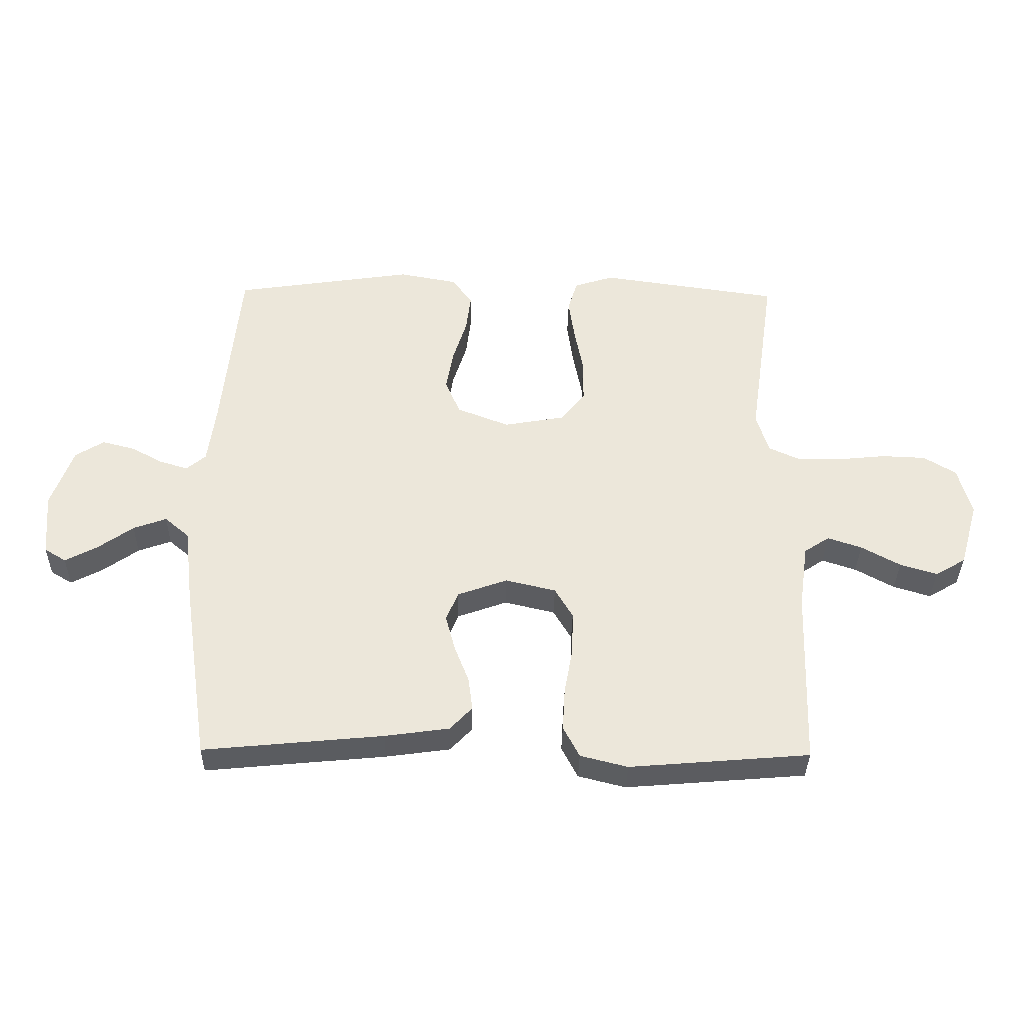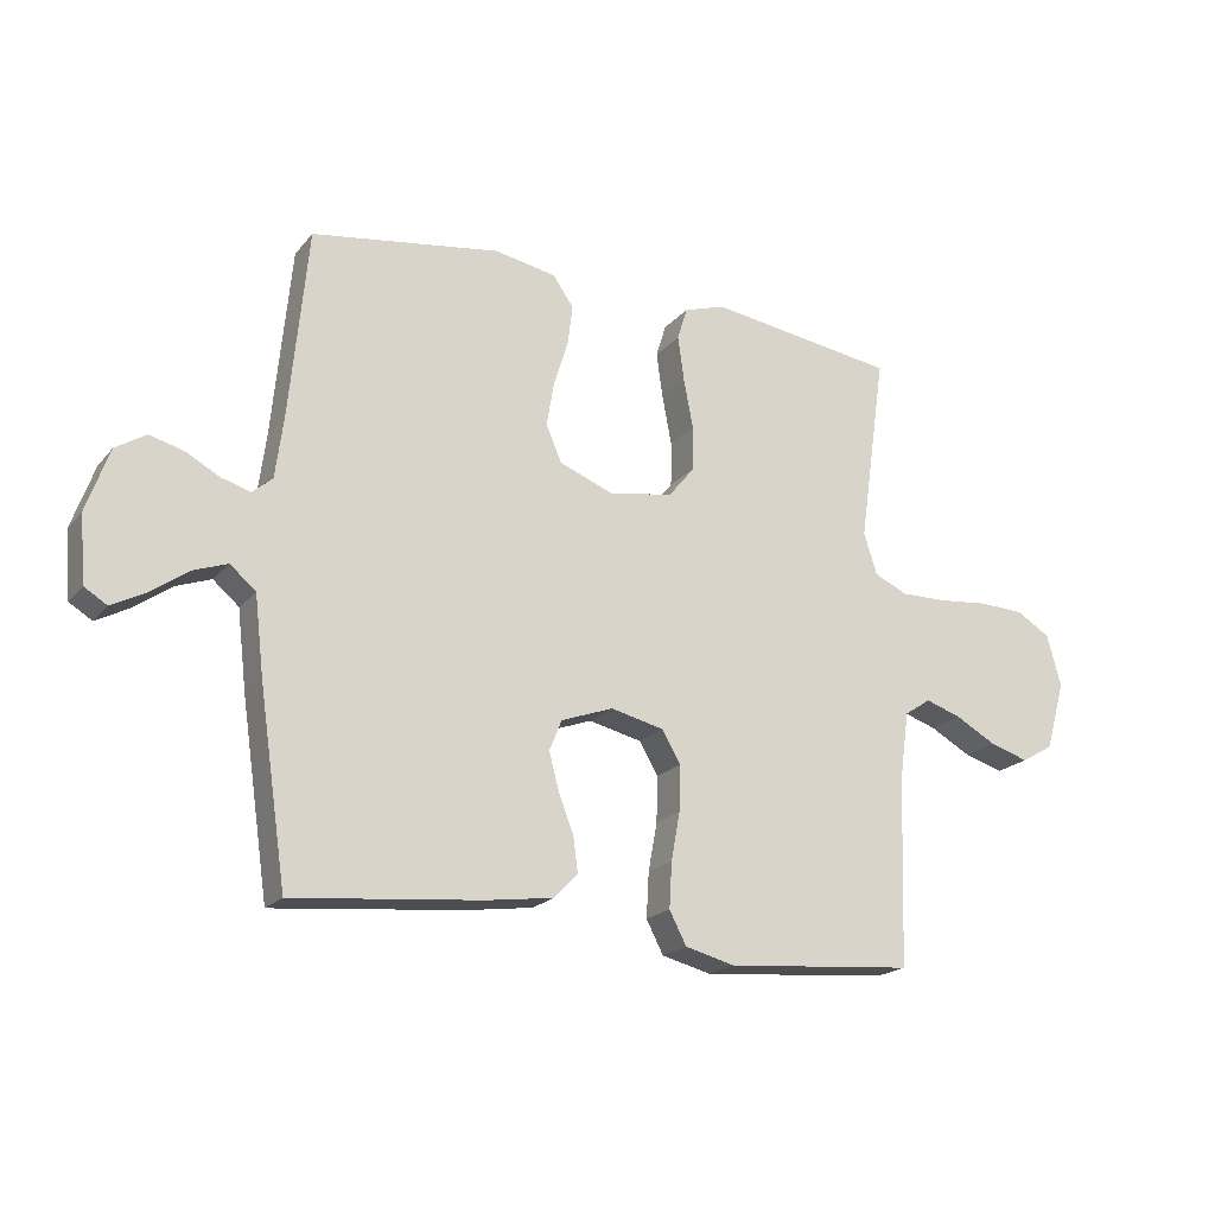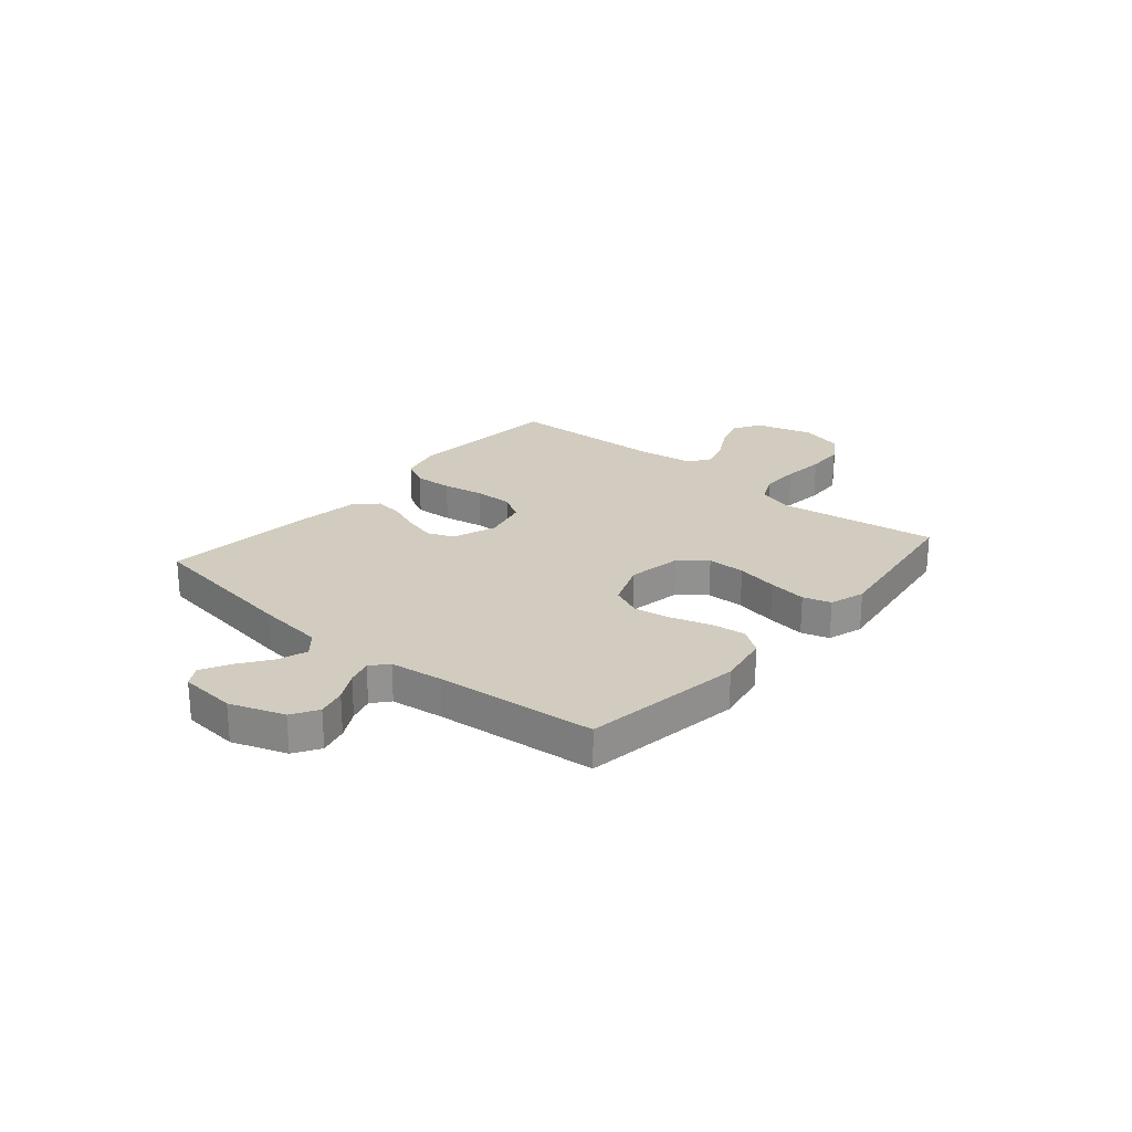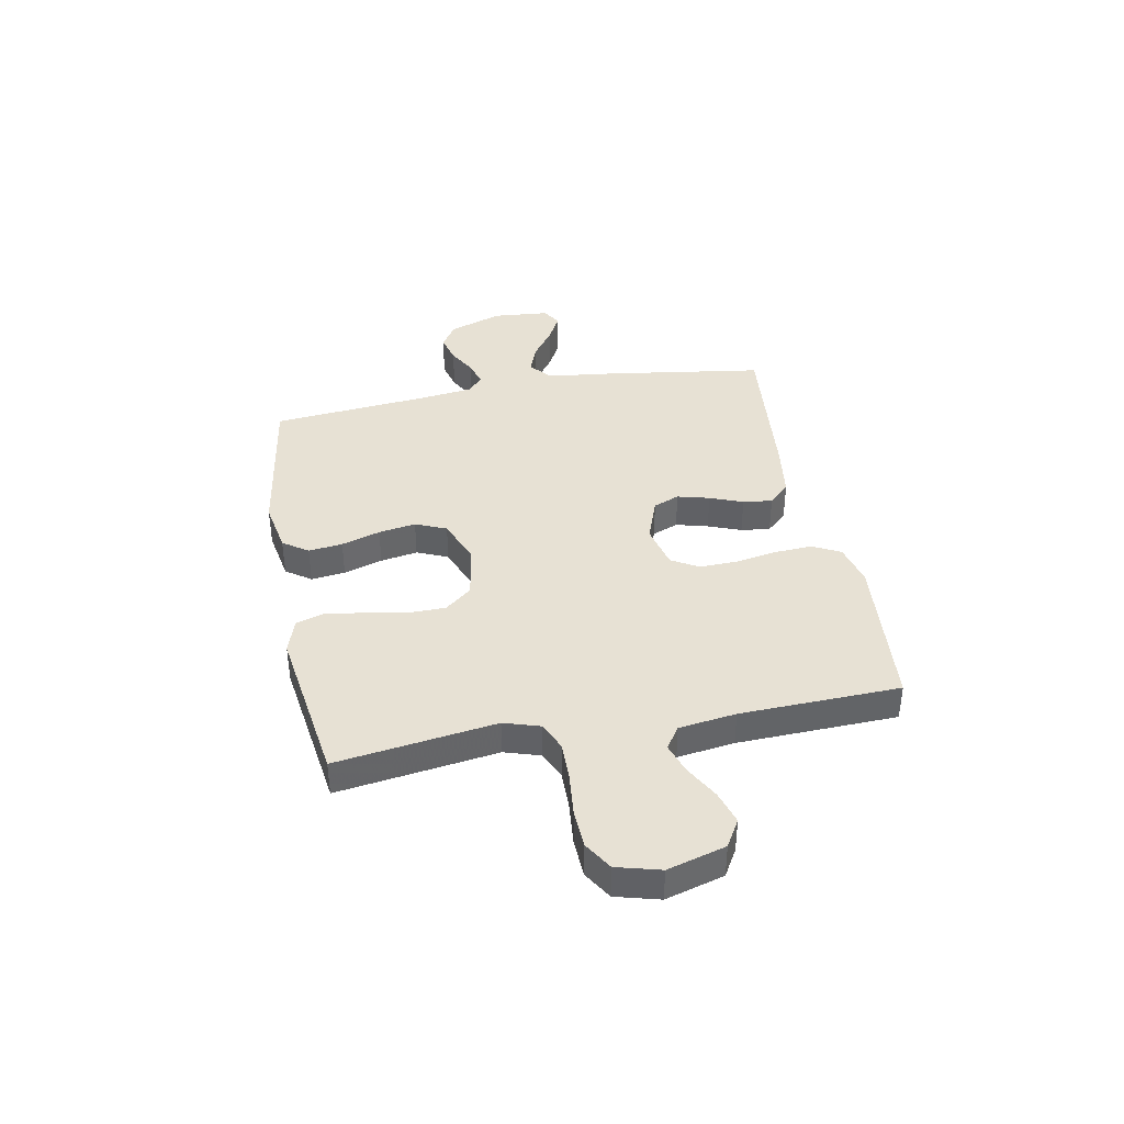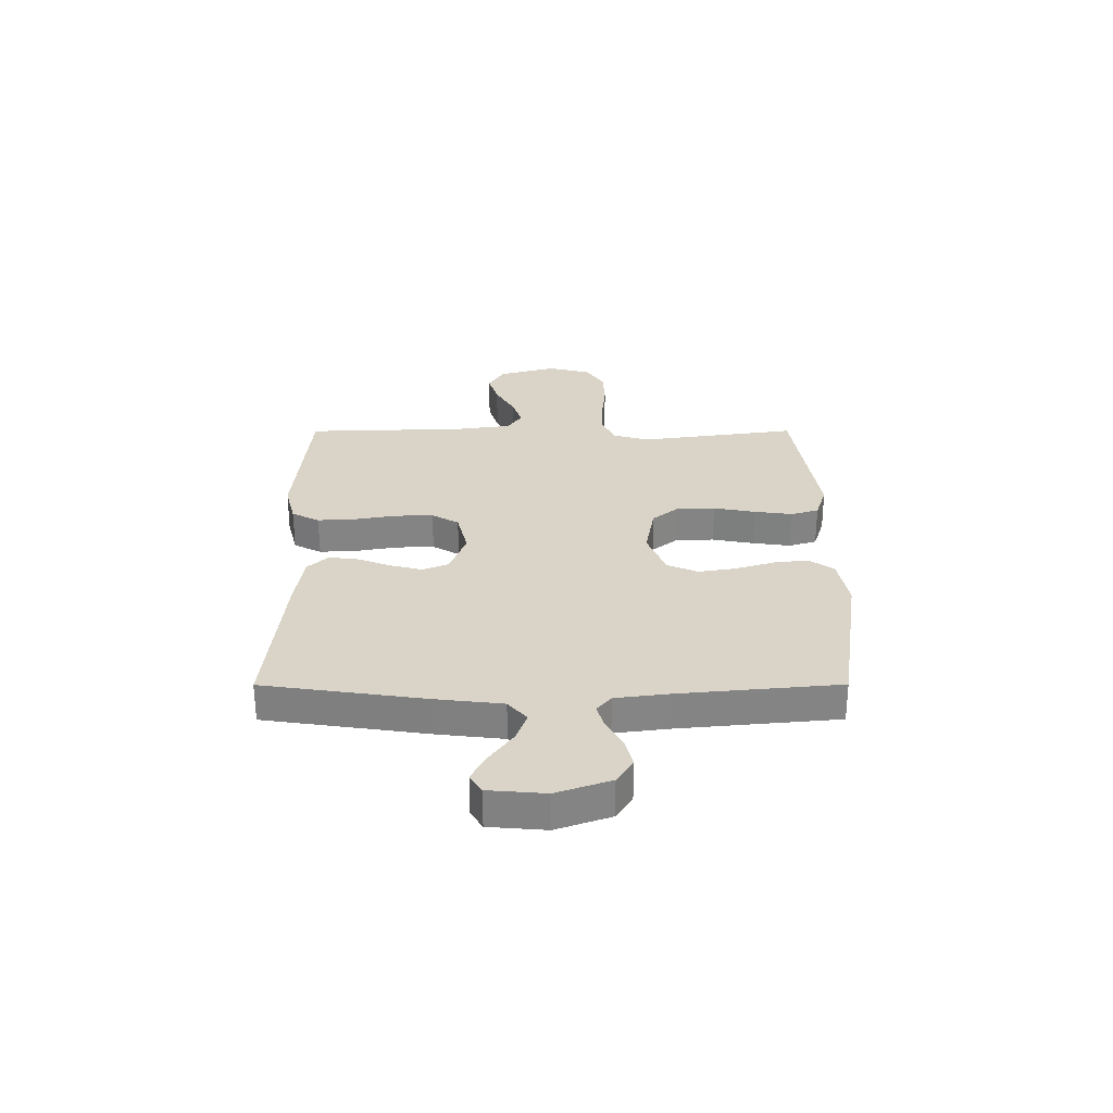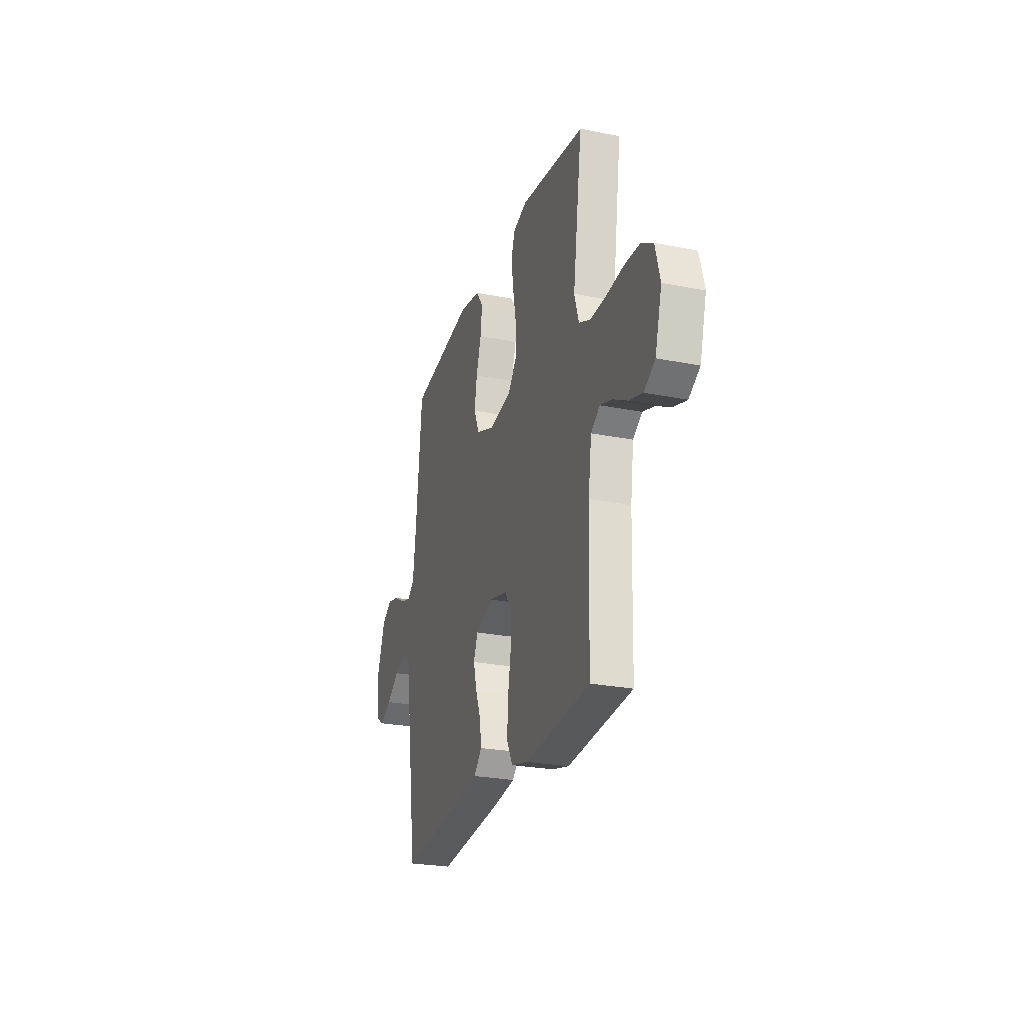
<metadata>
{"format":"obj","ext":"obj","renderer":"f3d","projection":"perspective","resolution":1024,"background":"white","views":[{"elev":-35.6,"azim":-1.0,"up":"+Z"},{"elev":-19.7,"azim":-27.7,"up":"+Z"},{"elev":23.9,"azim":-49.6,"up":"+Y"},{"elev":39.4,"azim":79.3,"up":"+Y"},{"elev":28.8,"azim":-90.1,"up":"+Y"},{"elev":-25.5,"azim":72.3,"up":"+Z"}]}
</metadata>
<code>
v -0.5 0.07 -0.5
v -0.544 0.07 -0.2
v -0.559 0.07 -0.073
v -0.6 0.07 -0.038
v -0.655 0.07 -0.058
v -0.714 0.07 -0.1
v -0.767 0.07 -0.128
v -0.803 0.07 -0.106
v -0.812 0.07 0
v -0.776 0.07 0.101
v -0.728 0.07 0.131
v -0.674 0.07 0.117
v -0.621 0.07 0.088
v -0.574 0.07 0.074
v -0.542 0.07 0.101
v -0.529 0.07 0.2
v -0.5 0.07 0.5
v -0.2 0.07 0.545
v -0.102 0.07 0.527
v -0.069 0.07 0.48
v -0.077 0.07 0.416
v -0.1 0.07 0.343
v -0.112 0.07 0.273
v -0.087 0.07 0.215
v 0 0.07 0.181
v 0.101 0.07 0.199
v 0.142 0.07 0.249
v 0.143 0.07 0.32
v 0.128 0.07 0.398
v 0.118 0.07 0.47
v 0.134 0.07 0.522
v 0.2 0.07 0.543
v 0.5 0.07 0.5
v 0.457 0.07 0.2
v 0.478 0.07 0.133
v 0.531 0.07 0.109
v 0.604 0.07 0.11
v 0.684 0.07 0.118
v 0.757 0.07 0.115
v 0.811 0.07 0.082
v 0.833 0.07 0
v 0.802 0.07 -0.109
v 0.751 0.07 -0.139
v 0.689 0.07 -0.12
v 0.624 0.07 -0.084
v 0.567 0.07 -0.065
v 0.525 0.07 -0.093
v 0.51 0.07 -0.2
v 0.5 0.07 -0.5
v 0.2 0.07 -0.525
v 0.121 0.07 -0.505
v 0.094 0.07 -0.453
v 0.098 0.07 -0.381
v 0.112 0.07 -0.304
v 0.114 0.07 -0.232
v 0.084 0.07 -0.181
v 0 0.07 -0.161
v -0.083 0.07 -0.191
v -0.103 0.07 -0.24
v -0.087 0.07 -0.3
v -0.063 0.07 -0.362
v -0.056 0.07 -0.417
v -0.093 0.07 -0.456
v -0.2 0.07 -0.471
v -0.5 0 -0.5
v -0.544 0 -0.2
v -0.559 0 -0.073
v -0.6 0 -0.038
v -0.655 0 -0.058
v -0.714 0 -0.1
v -0.767 0 -0.128
v -0.803 0 -0.106
v -0.812 0 0
v -0.776 0 0.101
v -0.728 0 0.131
v -0.674 0 0.117
v -0.621 0 0.088
v -0.574 0 0.074
v -0.542 0 0.101
v -0.529 0 0.2
v -0.5 0 0.5
v -0.2 0 0.545
v -0.102 0 0.527
v -0.069 0 0.48
v -0.077 0 0.416
v -0.1 0 0.343
v -0.112 0 0.273
v -0.087 0 0.215
v 0 0 0.181
v 0.101 0 0.199
v 0.142 0 0.249
v 0.143 0 0.32
v 0.128 0 0.398
v 0.118 0 0.47
v 0.134 0 0.522
v 0.2 0 0.543
v 0.5 0 0.5
v 0.457 0 0.2
v 0.478 0 0.133
v 0.531 0 0.109
v 0.604 0 0.11
v 0.684 0 0.118
v 0.757 0 0.115
v 0.811 0 0.082
v 0.833 0 0
v 0.802 0 -0.109
v 0.751 0 -0.139
v 0.689 0 -0.12
v 0.624 0 -0.084
v 0.567 0 -0.065
v 0.525 0 -0.093
v 0.51 0 -0.2
v 0.5 0 -0.5
v 0.2 0 -0.525
v 0.121 0 -0.505
v 0.094 0 -0.453
v 0.098 0 -0.381
v 0.112 0 -0.304
v 0.114 0 -0.232
v 0.084 0 -0.181
v 0 0 -0.161
v -0.083 0 -0.191
v -0.103 0 -0.24
v -0.087 0 -0.3
v -0.063 0 -0.362
v -0.056 0 -0.417
v -0.093 0 -0.456
v -0.2 0 -0.471
f 60 61 62 63
f 59 60 63 64
f 58 59 64 1
f 51 52 53 54
f 51 54 55
f 48 49 50 51
f 47 48 51 55
f 46 47 55 56
f 42 43 44 45
f 42 45 46
f 41 42 46
f 37 38 39 40
f 36 37 40 41
f 31 32 33 34
f 31 34 35
f 28 29 30 31
f 28 31 35
f 27 28 35
f 26 27 35 36
f 19 20 21 22
f 19 22 23
f 16 17 18 19
f 15 16 19 23
f 14 15 23 24
f 10 11 12 13
f 10 13 14
f 9 10 14
f 5 6 7 8
f 4 5 8 9
f 58 1 2 3
f 57 58 3 4
f 46 56 57
f 41 46 57 4
f 25 26 36 41
f 9 14 24 25
f 4 9 25 41
f 127 126 125 124
f 128 127 124 123
f 65 128 123 122
f 118 117 116 115
f 119 118 115
f 115 114 113 112
f 119 115 112 111
f 120 119 111 110
f 109 108 107 106
f 110 109 106
f 110 106 105
f 104 103 102 101
f 105 104 101 100
f 98 97 96 95
f 99 98 95
f 95 94 93 92
f 99 95 92
f 99 92 91
f 100 99 91 90
f 86 85 84 83
f 87 86 83
f 83 82 81 80
f 87 83 80 79
f 88 87 79 78
f 77 76 75 74
f 78 77 74
f 78 74 73
f 72 71 70 69
f 73 72 69 68
f 67 66 65 122
f 68 67 122 121
f 121 120 110
f 68 121 110 105
f 105 100 90 89
f 89 88 78 73
f 105 89 73 68
f 1 65 66 2
f 2 66 67 3
f 3 67 68 4
f 4 68 69 5
f 5 69 70 6
f 6 70 71 7
f 7 71 72 8
f 8 72 73 9
f 9 73 74 10
f 10 74 75 11
f 11 75 76 12
f 12 76 77 13
f 13 77 78 14
f 14 78 79 15
f 15 79 80 16
f 16 80 81 17
f 17 81 82 18
f 18 82 83 19
f 19 83 84 20
f 20 84 85 21
f 21 85 86 22
f 22 86 87 23
f 23 87 88 24
f 24 88 89 25
f 25 89 90 26
f 26 90 91 27
f 27 91 92 28
f 28 92 93 29
f 29 93 94 30
f 30 94 95 31
f 31 95 96 32
f 32 96 97 33
f 33 97 98 34
f 34 98 99 35
f 35 99 100 36
f 36 100 101 37
f 37 101 102 38
f 38 102 103 39
f 39 103 104 40
f 40 104 105 41
f 41 105 106 42
f 42 106 107 43
f 43 107 108 44
f 44 108 109 45
f 45 109 110 46
f 46 110 111 47
f 47 111 112 48
f 48 112 113 49
f 49 113 114 50
f 50 114 115 51
f 51 115 116 52
f 52 116 117 53
f 53 117 118 54
f 54 118 119 55
f 55 119 120 56
f 56 120 121 57
f 57 121 122 58
f 58 122 123 59
f 59 123 124 60
f 60 124 125 61
f 61 125 126 62
f 62 126 127 63
f 63 127 128 64
f 64 128 65 1

</code>
